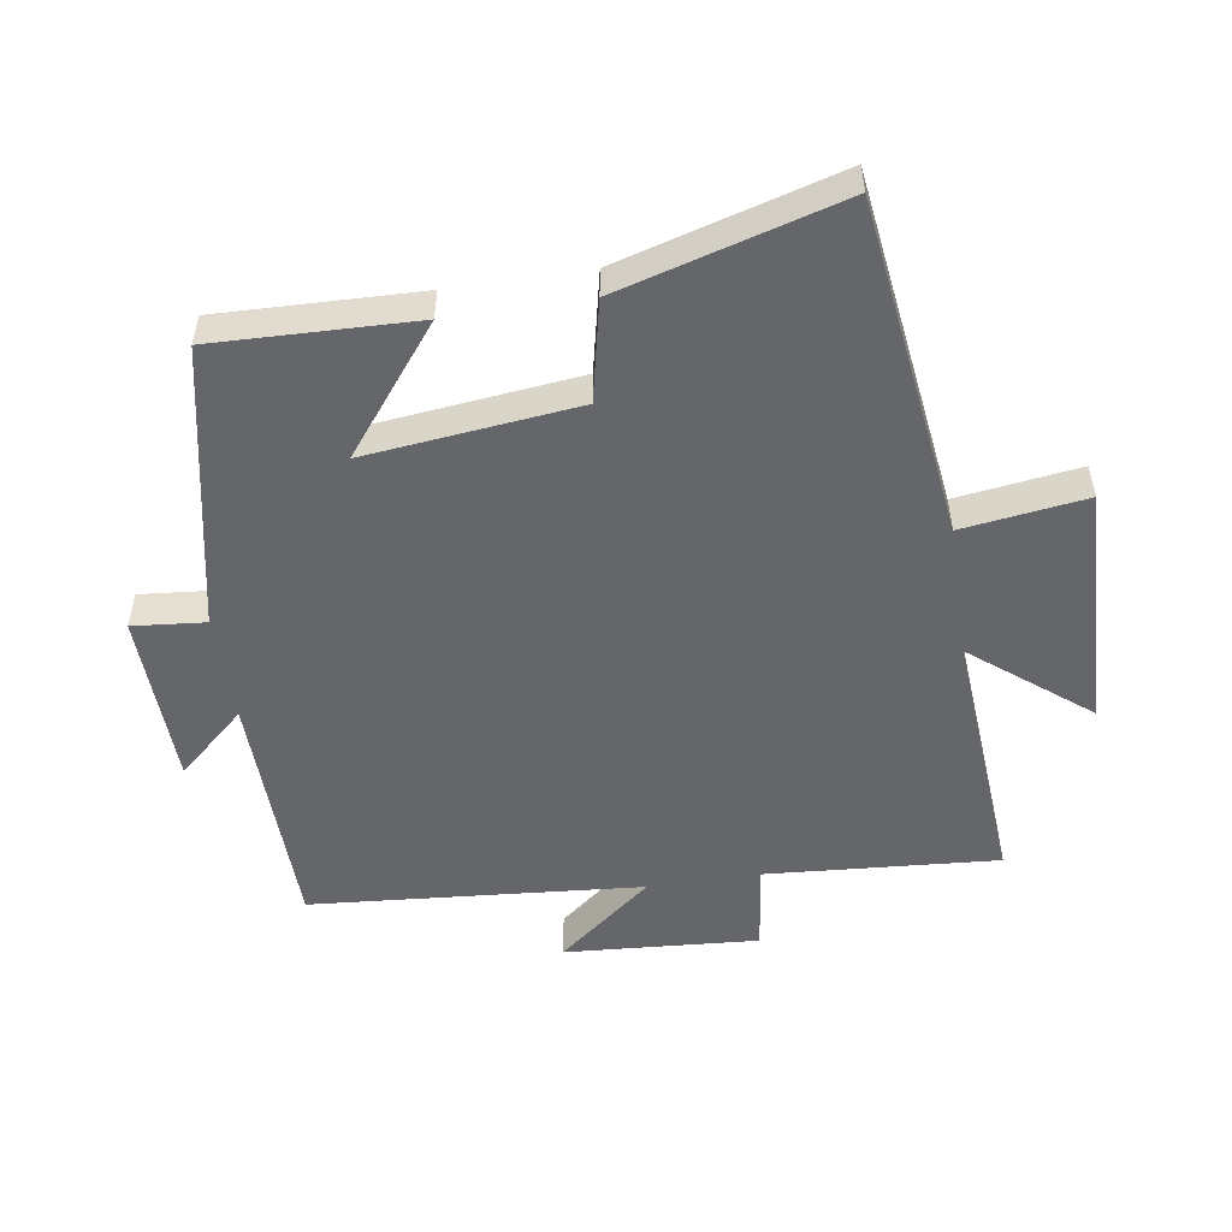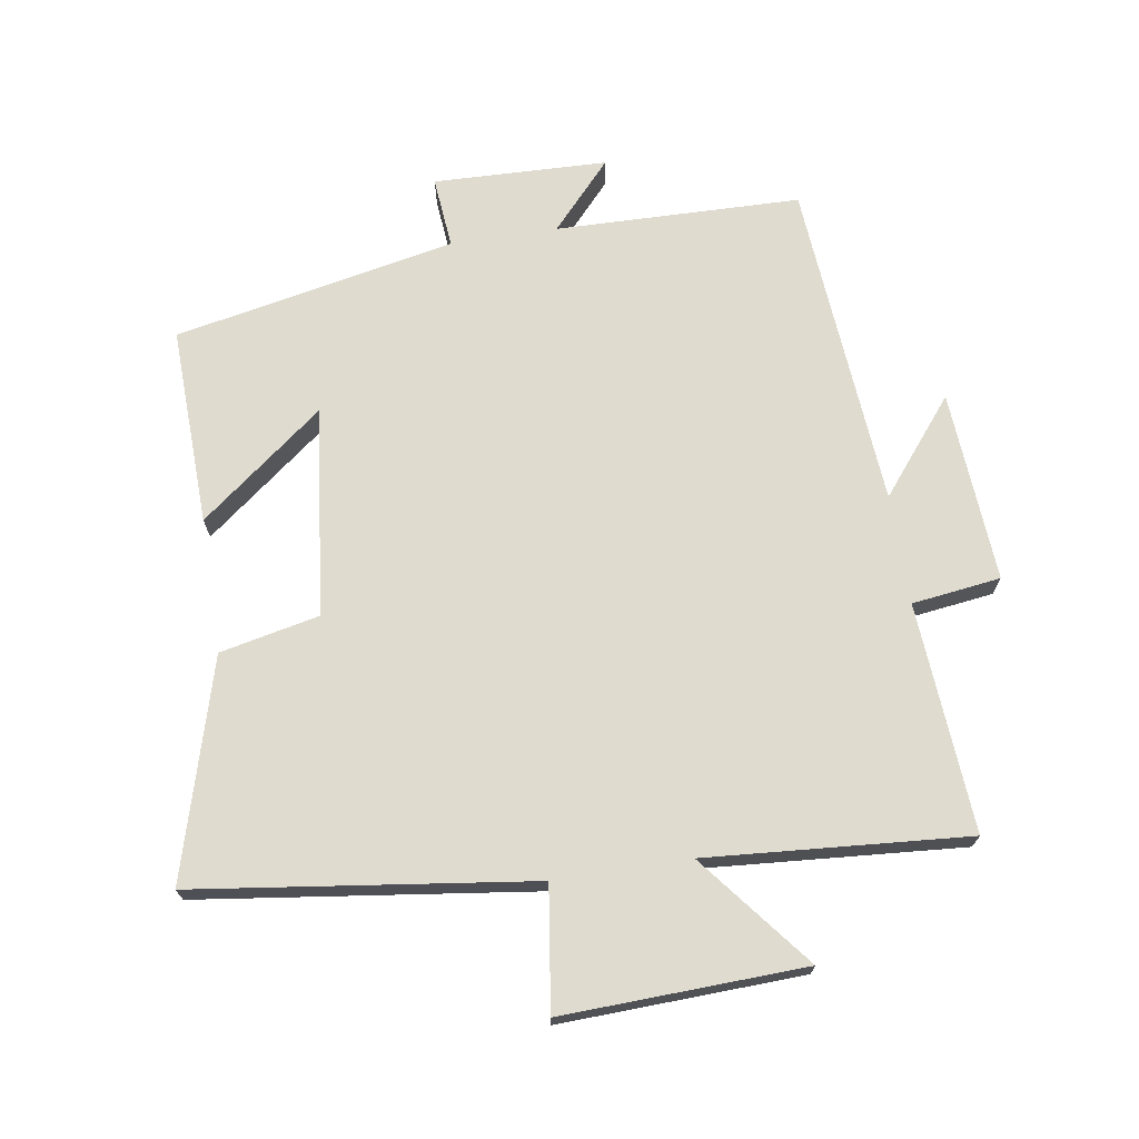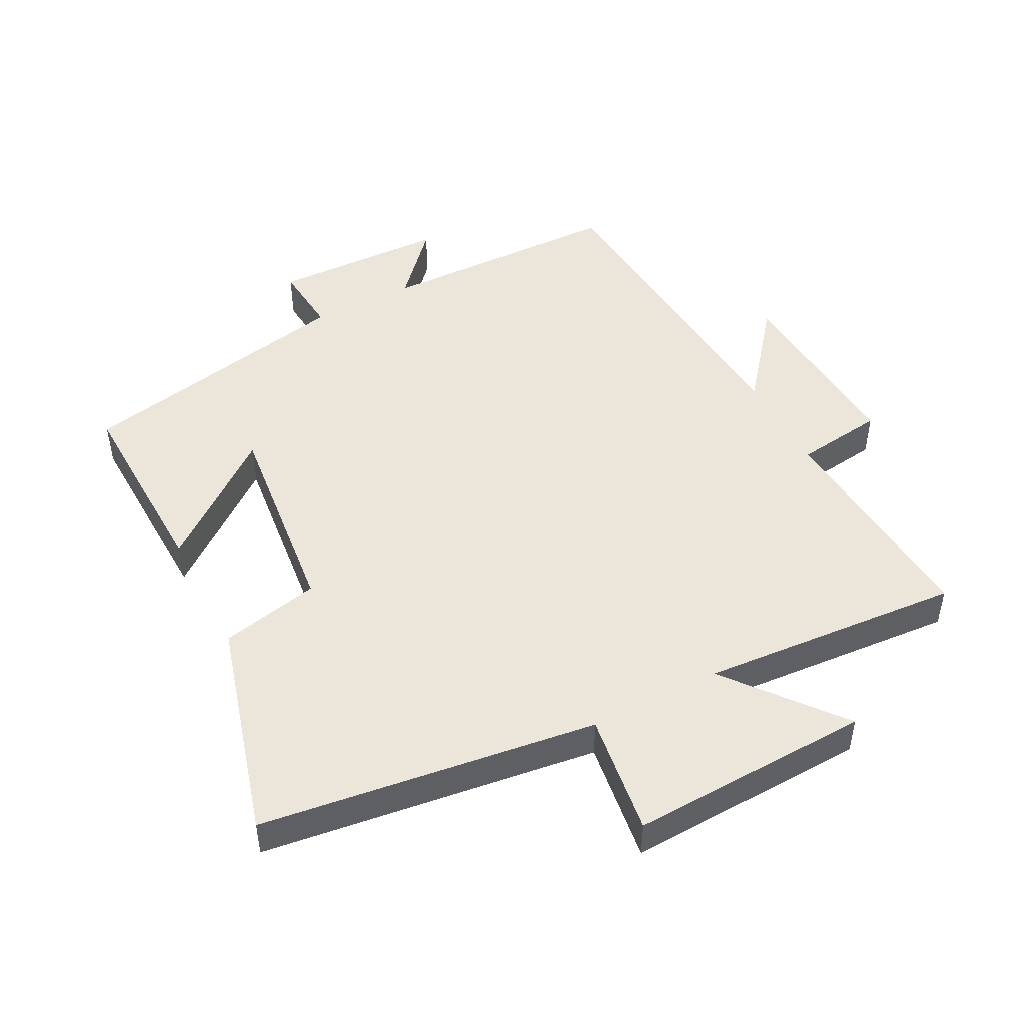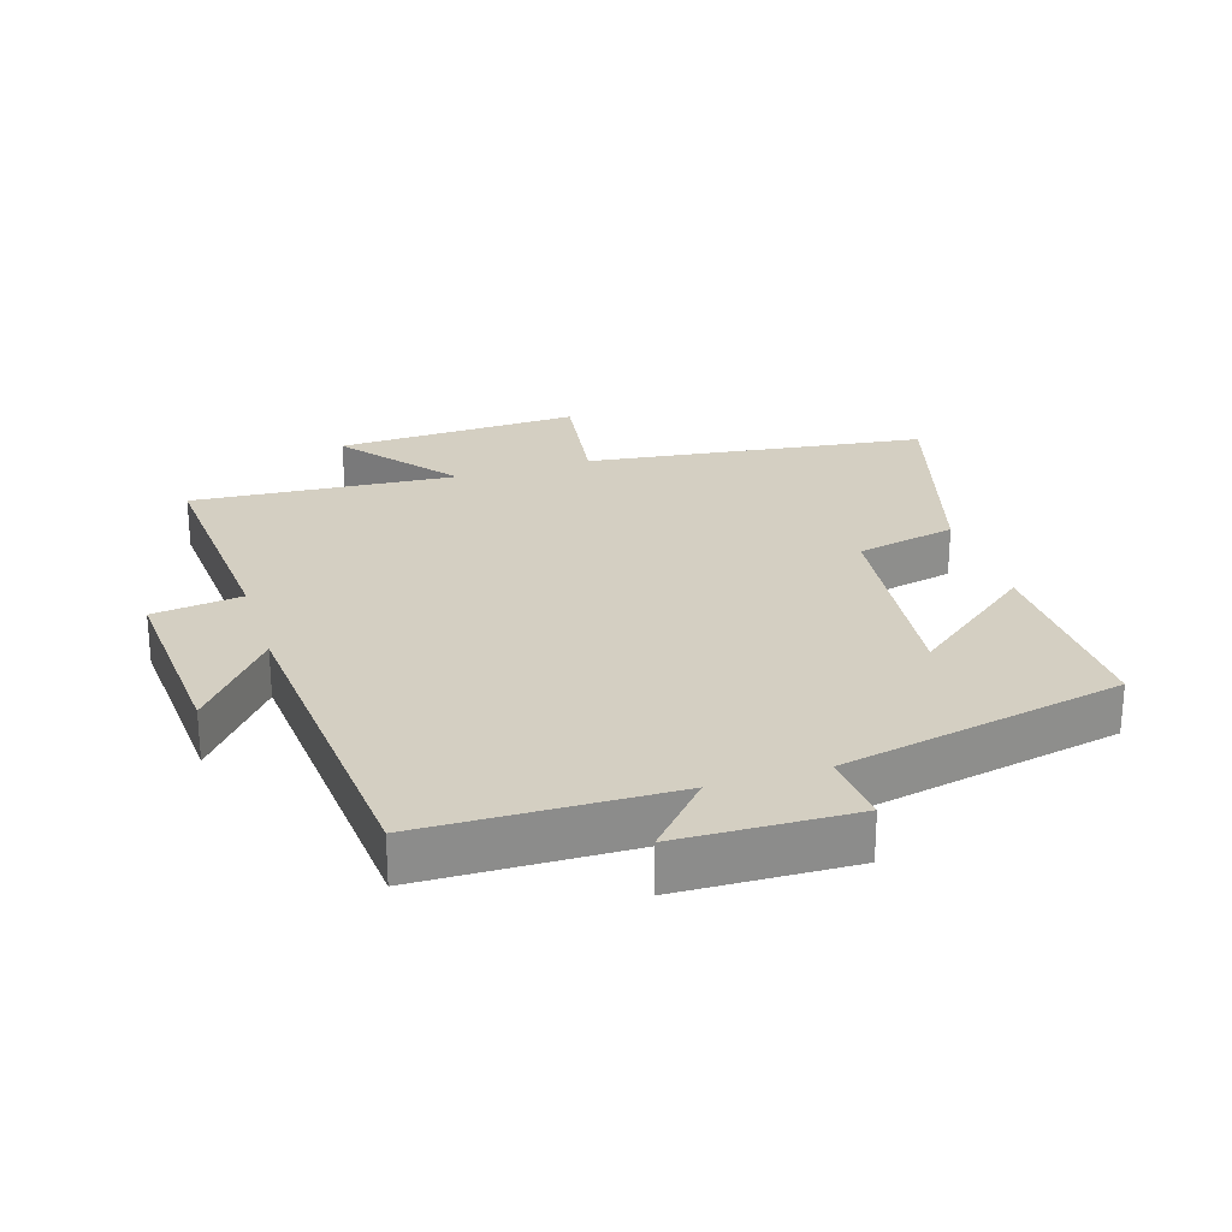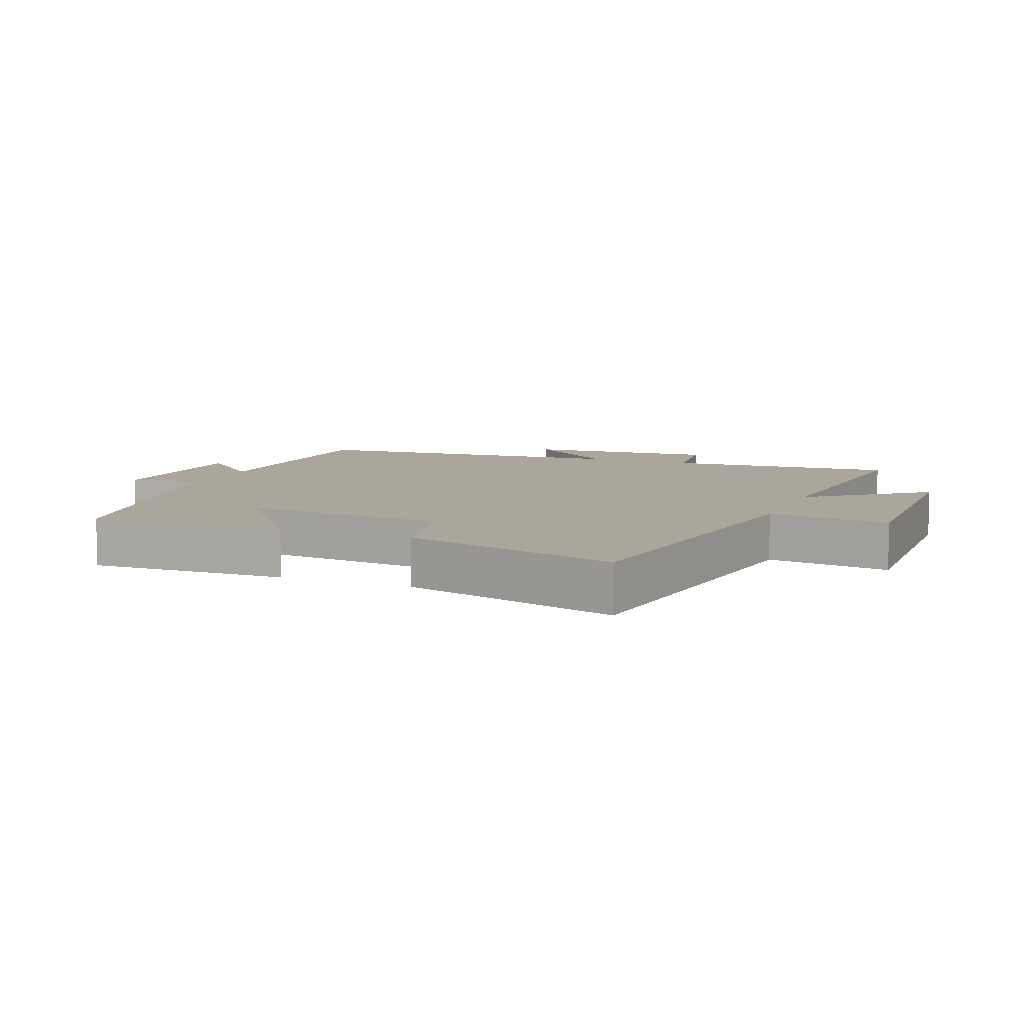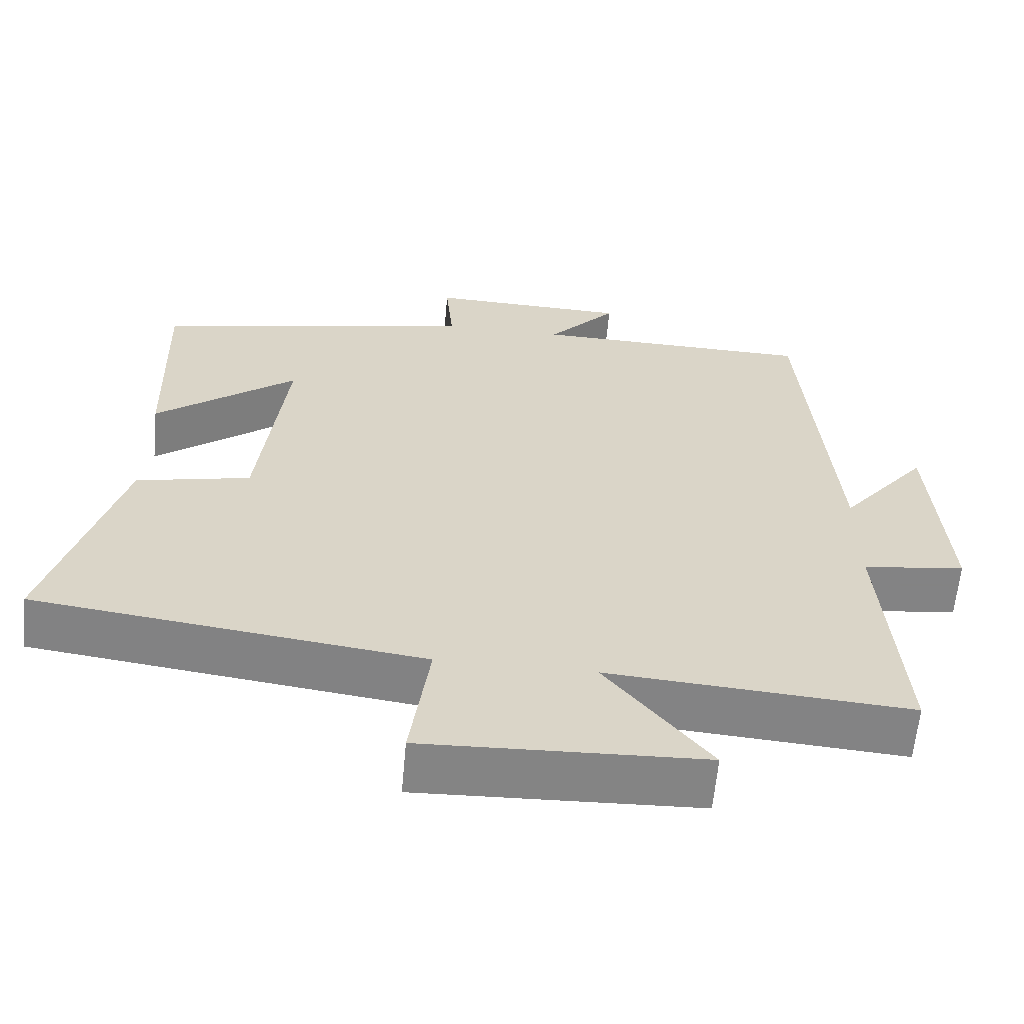
<metadata>
{"format":"obj","ext":"obj","renderer":"f3d","projection":"perspective","resolution":1024,"background":"white","views":[{"elev":-51.7,"azim":98.7,"up":"+Y"},{"elev":70.5,"azim":171.1,"up":"+Y"},{"elev":47.8,"azim":152.5,"up":"+Y"},{"elev":25.7,"azim":-17.5,"up":"+Y"},{"elev":8.0,"azim":112.2,"up":"+Y"},{"elev":-61.4,"azim":174.8,"up":"+Z"}]}
</metadata>
<code>
v 0.595 0.07 -0.432
v 0.081 0.07 -0.5
v 0.107 0.07 -0.687
v -0.263 0.07 -0.673
v -0.125 0.07 -0.5
v -0.525 0.07 -0.53
v -0.5 0.07 -0.179
v -0.636 0.07 -0.161
v -0.616 0.07 0.133
v -0.5 0.07 -0.011
v -0.46 0.07 0.492
v -0.085 0.07 0.5
v -0.177 0.07 0.602
v 0.089 0.07 0.61
v 0.079 0.07 0.5
v 0.509 0.07 0.412
v 0.5 0.07 0.108
v 0.312 0.07 0.255
v 0.348 0.07 -0.065
v 0.5 0.07 -0.098
v 0.595 0 -0.432
v 0.081 0 -0.5
v 0.107 0 -0.687
v -0.263 0 -0.673
v -0.125 0 -0.5
v -0.525 0 -0.53
v -0.5 0 -0.179
v -0.636 0 -0.161
v -0.616 0 0.133
v -0.5 0 -0.011
v -0.46 0 0.492
v -0.085 0 0.5
v -0.177 0 0.602
v 0.089 0 0.61
v 0.079 0 0.5
v 0.509 0 0.412
v 0.5 0 0.108
v 0.312 0 0.255
v 0.348 0 -0.065
v 0.5 0 -0.098
f 19 20 1 2
f 18 19 2
f 15 16 17 18
f 15 18 2
f 12 13 14 15
f 12 15 2
f 11 12 2
f 10 11 2
f 7 8 9 10
f 7 10 2 3
f 5 6 7
f 5 7 3
f 3 4 5
f 22 21 40 39
f 22 39 38
f 38 37 36 35
f 22 38 35
f 35 34 33 32
f 22 35 32
f 22 32 31
f 22 31 30
f 30 29 28 27
f 23 22 30 27
f 27 26 25
f 23 27 25
f 25 24 23
f 1 21 22 2
f 2 22 23 3
f 3 23 24 4
f 4 24 25 5
f 5 25 26 6
f 6 26 27 7
f 7 27 28 8
f 8 28 29 9
f 9 29 30 10
f 10 30 31 11
f 11 31 32 12
f 12 32 33 13
f 13 33 34 14
f 14 34 35 15
f 15 35 36 16
f 16 36 37 17
f 17 37 38 18
f 18 38 39 19
f 19 39 40 20
f 20 40 21 1

</code>
